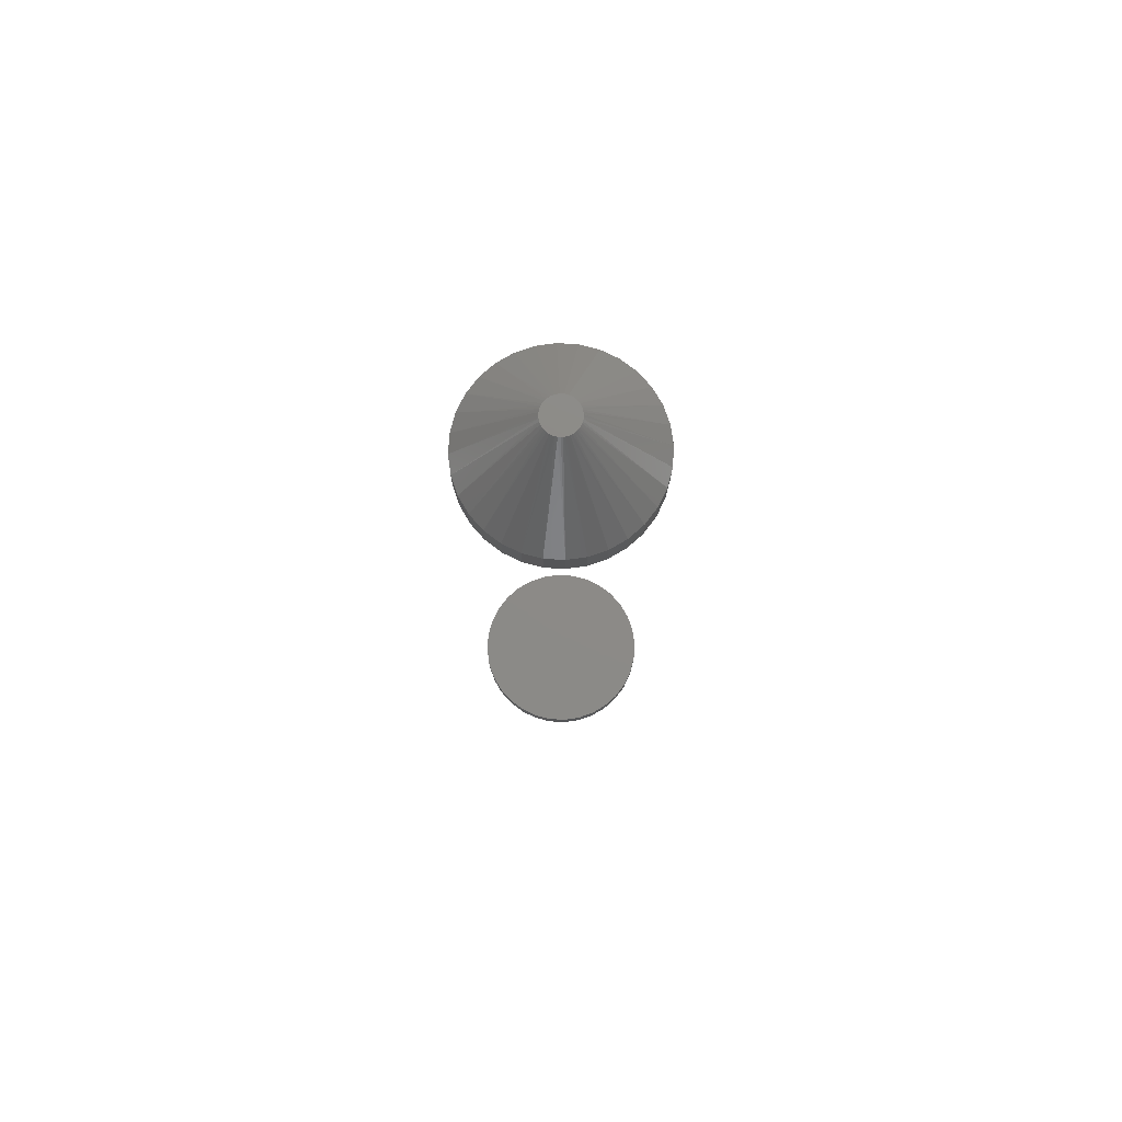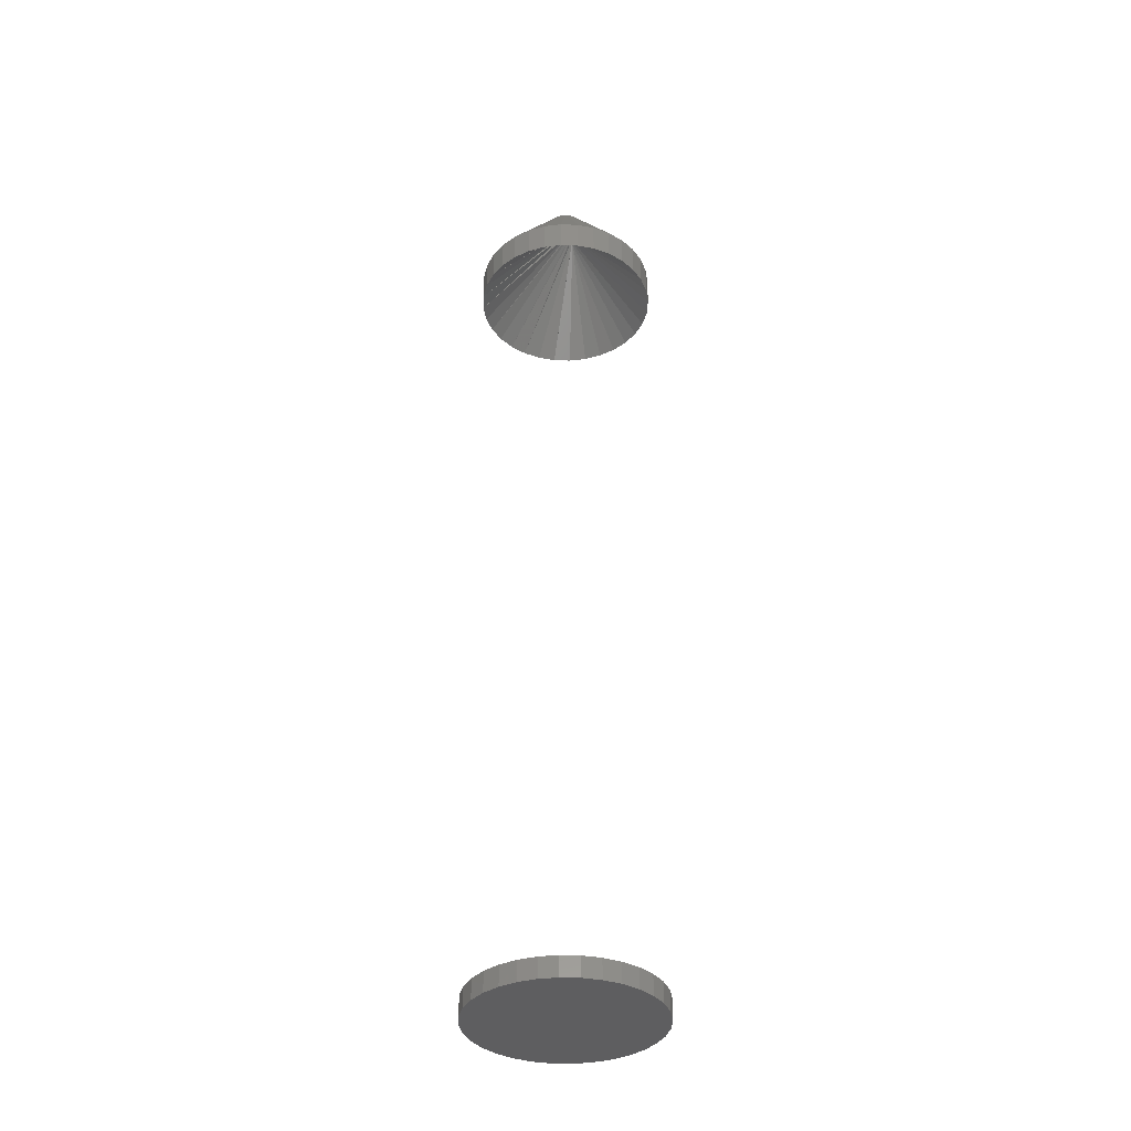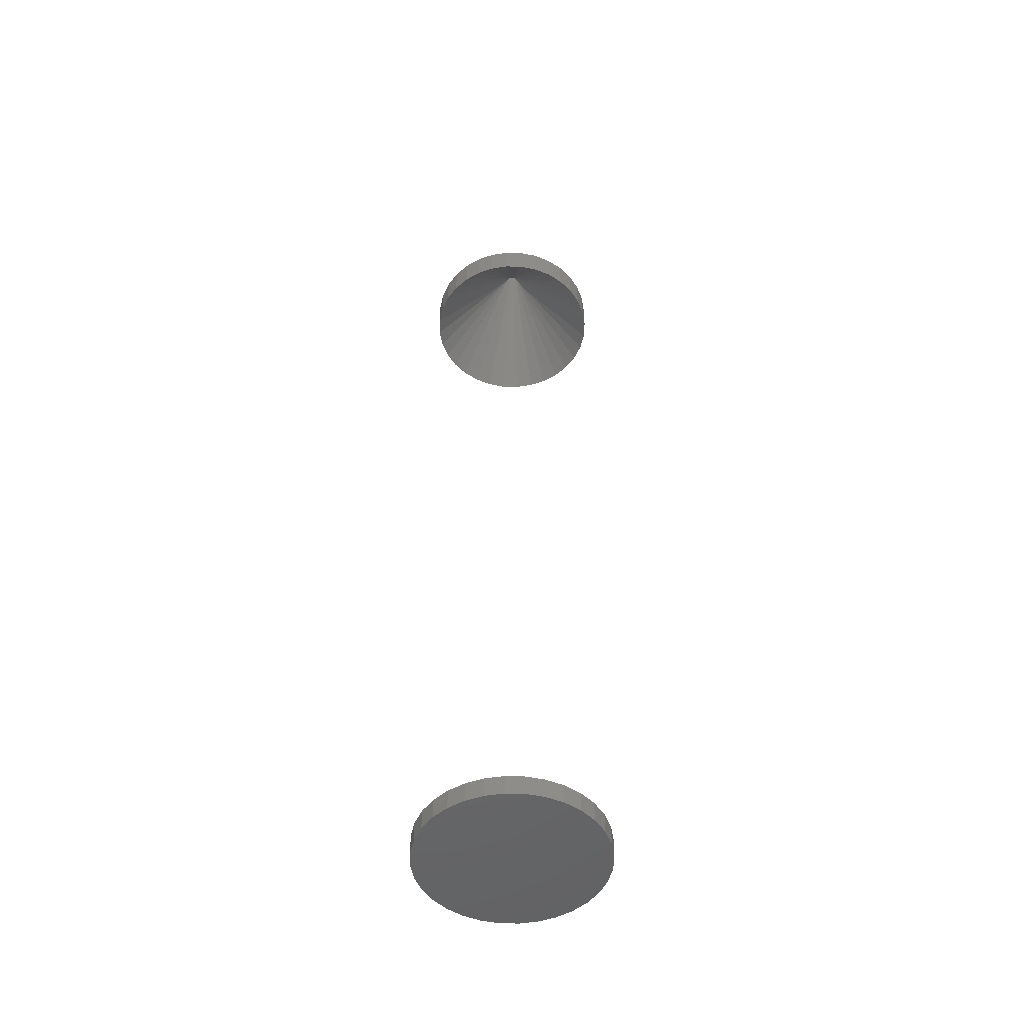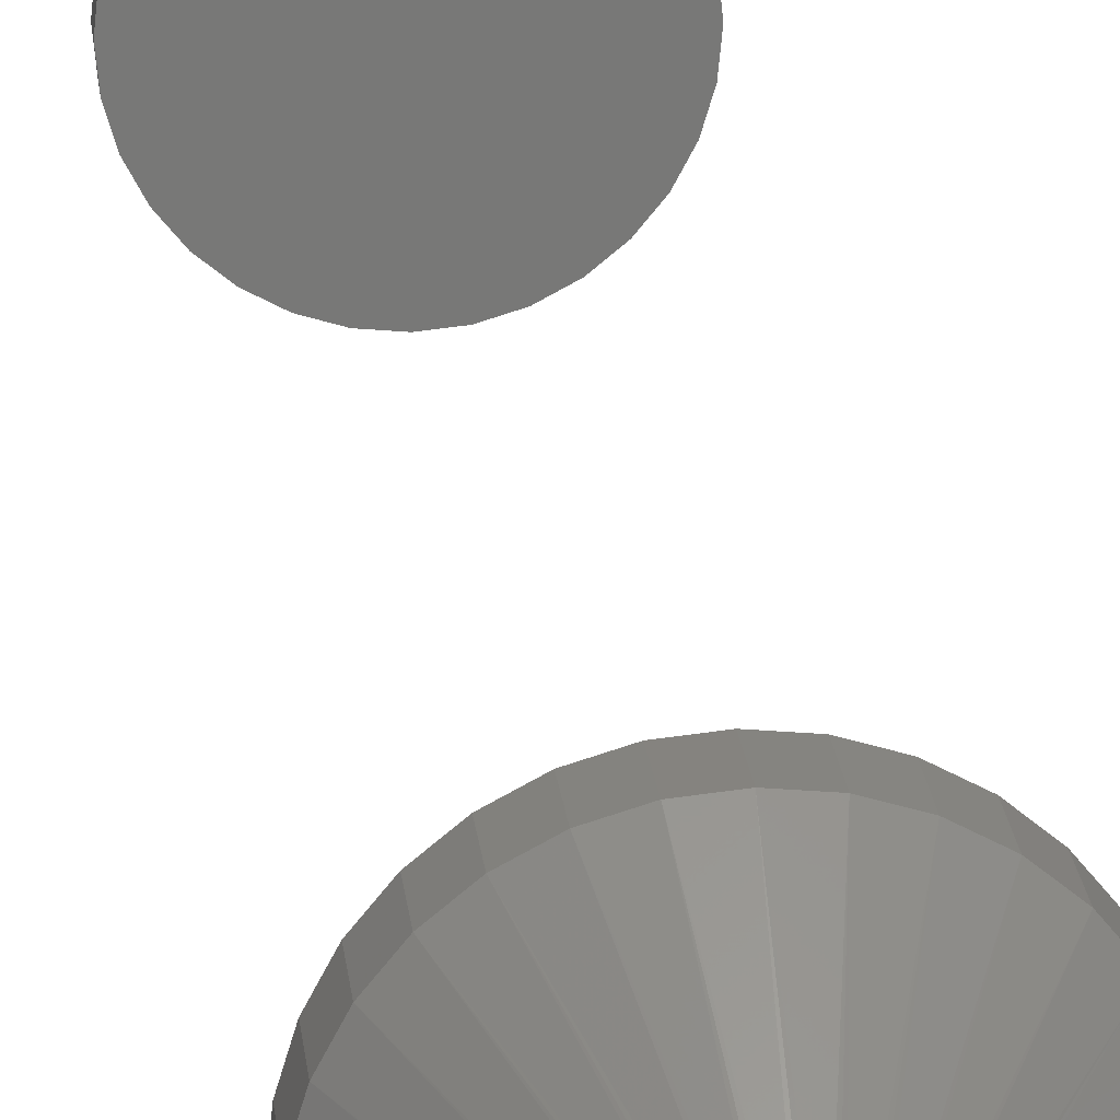
<metadata>
{"format":"stl","ext":"stl","renderer":"f3d","projection":"perspective","resolution":1024,"background":"white","views":[{"elev":76.7,"azim":121.6,"up":"+Z"},{"elev":-36.3,"azim":126.9,"up":"+Z"},{"elev":-49.8,"azim":172.8,"up":"+Z"},{"elev":19.4,"azim":-5.4,"up":"+Y"}]}
</metadata>
<code>
# stl→obj: 193 verts, 378 faces
v -0.07558 8.882e-18 0.6594
v -0.07558 8.882e-18 0.6844
v -0.07418 0.01415 0.6594
v -0.07418 0.01415 0.6844
v -0.07005 0.02776 0.6594
v -0.07005 0.02776 0.6844
v -0.06335 0.0403 0.6594
v -0.06335 0.0403 0.6844
v -0.05433 0.05129 0.6594
v -0.05433 0.05129 0.6844
v -0.04334 0.06031 0.6594
v -0.04334 0.06031 0.6844
v -0.0308 0.06701 0.6594
v -0.0308 0.06701 0.6844
v -0.01719 0.07114 0.6594
v -0.01719 0.07114 0.6844
v -0.003043 0.07253 0.6594
v -0.003043 0.07253 0.6844
v 0.01111 0.07114 0.6594
v 0.01111 0.07114 0.6844
v 0.02471 0.06701 0.6594
v 0.02471 0.06701 0.6844
v 0.03725 0.06031 0.6594
v 0.03725 0.06031 0.6844
v 0.04825 0.05129 0.6594
v 0.04825 0.05129 0.6844
v 0.05727 0.0403 0.6594
v 0.05727 0.0403 0.6844
v 0.06397 0.02776 0.6594
v 0.06397 0.02776 0.6844
v 0.0681 0.01415 0.6594
v 0.0681 0.01415 0.6844
v 0.06949 0 0.6594
v 0.06949 2.916e-18 0.6844
v -0.07558 8.882e-18 -0.007812
v -0.07558 8.882e-18 0.007812
v -0.07418 0.01415 -0.007812
v -0.07418 0.01415 0.007812
v -0.07005 0.02776 -0.007812
v -0.07005 0.02776 0.007812
v -0.06335 0.0403 -0.007812
v -0.06335 0.0403 0.007812
v -0.05433 0.05129 -0.007812
v -0.05433 0.05129 0.007812
v -0.04334 0.06031 -0.007812
v -0.04334 0.06031 0.007812
v -0.0308 0.06701 -0.007812
v -0.0308 0.06701 0.007812
v -0.01719 0.07114 -0.007812
v -0.01719 0.07114 0.007812
v -0.003043 0.07253 -0.007812
v -0.003043 0.07253 0.007812
v 0.01111 0.07114 -0.007812
v 0.01111 0.07114 0.007812
v 0.02471 0.06701 -0.007812
v 0.02471 0.06701 0.007812
v 0.03725 0.06031 -0.007812
v 0.03725 0.06031 0.007812
v 0.04825 0.05129 -0.007812
v 0.04825 0.05129 0.007812
v 0.05727 0.0403 -0.007812
v 0.05727 0.0403 0.007812
v 0.06397 0.02776 -0.007812
v 0.06397 0.02776 0.007812
v 0.0681 0.01415 -0.007812
v 0.0681 0.01415 0.007812
v 0.06949 0 -0.007812
v 0.06949 0 0.007812
v 0.0681 -0.01415 0.6594
v 0.0681 -0.01415 0.6844
v 0.06397 -0.02776 0.6594
v 0.06397 -0.02776 0.6844
v 0.05727 -0.0403 0.6594
v 0.05727 -0.0403 0.6844
v 0.04825 -0.05129 0.6594
v 0.04825 -0.05129 0.6844
v 0.03725 -0.06031 0.6594
v 0.03725 -0.06031 0.6844
v 0.02471 -0.06701 0.6594
v 0.02471 -0.06701 0.6844
v 0.01111 -0.07114 0.6594
v 0.01111 -0.07114 0.6844
v -0.003043 -0.07253 0.6594
v -0.003043 -0.07253 0.6844
v -0.01719 -0.07114 0.6594
v -0.01719 -0.07114 0.6844
v -0.0308 -0.06701 0.6594
v -0.0308 -0.06701 0.6844
v -0.04334 -0.06031 0.6594
v -0.04334 -0.06031 0.6844
v -0.05433 -0.05129 0.6594
v -0.05433 -0.05129 0.6844
v -0.06335 -0.0403 0.6594
v -0.06335 -0.0403 0.6844
v -0.07005 -0.02776 0.6594
v -0.07005 -0.02776 0.6844
v -0.07418 -0.01415 0.6594
v -0.07418 -0.01415 0.6844
v 0.0681 -0.01415 -0.007812
v 0.0681 -0.01415 0.007812
v 0.06397 -0.02776 -0.007812
v 0.06397 -0.02776 0.007812
v 0.05727 -0.0403 -0.007812
v 0.05727 -0.0403 0.007812
v 0.04825 -0.05129 -0.007812
v 0.04825 -0.05129 0.007812
v 0.03725 -0.06031 -0.007812
v 0.03725 -0.06031 0.007812
v 0.02471 -0.06701 -0.007812
v 0.02471 -0.06701 0.007812
v 0.01111 -0.07114 -0.007812
v 0.01111 -0.07114 0.007812
v -0.003043 -0.07253 -0.007812
v -0.003043 -0.07253 0.007812
v -0.01719 -0.07114 -0.007812
v -0.01719 -0.07114 0.007812
v -0.0308 -0.06701 -0.007812
v -0.0308 -0.06701 0.007812
v -0.04334 -0.06031 -0.007812
v -0.04334 -0.06031 0.007812
v -0.05433 -0.05129 -0.007812
v -0.05433 -0.05129 0.007812
v -0.06335 -0.0403 -0.007812
v -0.06335 -0.0403 0.007812
v -0.07005 -0.02776 -0.007812
v -0.07005 -0.02776 0.007812
v -0.07418 -0.01415 -0.007812
v -0.07418 -0.01415 0.007812
v 0.003235 1.005e-17 0.7422
v 0.003115 0.001225 0.7422
v -0.0092 0.001225 0.7422
v -0.009321 1.203e-17 0.7422
v 0.002757 0.002402 0.7422
v 0.002177 0.003488 0.7422
v 0.001396 0.004439 0.7422
v 0.0004451 0.00522 0.7422
v -0.001818 0.006157 0.7422
v -0.0006403 0.0058 0.7422
v -0.003043 0.006278 0.7422
v -0.004268 0.006157 0.7422
v -0.005445 0.0058 0.7422
v -0.007482 0.004439 0.7422
v -0.006531 0.00522 0.7422
v -0.008263 0.003488 0.7422
v -0.008843 0.002402 0.7422
v -0.009501 0.01218 0.7578
v -0.0008703 0.01362 0.7578
v -0.002347 0.01377 0.7578
v -0.00383 0.01377 0.7578
v -0.005304 0.0136 0.7578
v -0.006751 0.01328 0.7578
v -0.008156 0.0128 0.7578
v 0.0005827 0.01331 0.7578
v -0.01077 0.01142 0.7578
v -0.01196 0.01052 0.7578
v 0.001995 0.01284 0.7578
v 0.003351 0.01222 0.7578
v 0.004635 0.01145 0.7578
v 0.006924 0.009528 0.7578
v 0.005831 0.01055 0.7578
v -0.01304 0.009502 0.7578
v -0.014 0.00837 0.7578
v 0.007902 0.008386 0.7578
v -0.01484 0.007138 0.7578
v 0.00875 0.007144 0.7578
v -0.01554 0.005819 0.7578
v 0.009611 0.005477 0.7578
v -0.0161 0.00443 0.7578
v 0.01024 0.003708 0.7578
v -0.0165 0.002985 0.7578
v -0.01655 -0.002771 0.7578
v -0.01572 -0.005429 0.7578
v 0.01016 -0.003982 0.7578
v 0.009438 -0.005862 0.7578
v -0.01437 -0.007865 0.7578
v 0.008454 -0.007613 0.7578
v -0.01256 -0.009981 0.7578
v 0.007229 -0.009199 0.7578
v -0.011 -0.01126 0.7578
v 0.005788 -0.01059 0.7578
v -0.009268 -0.0123 0.7578
v 0.002386 -0.01267 0.7578
v -0.00147 -0.0137 0.7578
v 0.0004958 -0.01333 0.7578
v 0.004162 -0.01176 0.7578
v -0.00741 -0.01308 0.7578
v -0.005464 -0.01357 0.7578
v -0.00347 -0.01378 0.7578
v 0.01062 0.001872 0.7578
v -0.01675 0.001502 0.7578
v 0.01075 1.442e-17 0.7578
v -0.01683 1.875e-17 0.7578
v 0.0106 -0.002014 0.7578
f 1 2 3
f 3 2 4
f 3 4 5
f 5 4 6
f 5 6 7
f 7 6 8
f 7 8 9
f 9 8 10
f 9 10 11
f 11 10 12
f 11 12 13
f 13 12 14
f 13 14 15
f 15 14 16
f 15 16 17
f 17 16 18
f 17 18 19
f 19 18 20
f 19 20 21
f 21 20 22
f 21 22 23
f 23 22 24
f 23 24 25
f 25 24 26
f 25 26 27
f 27 26 28
f 27 28 29
f 29 28 30
f 29 30 31
f 31 30 32
f 31 32 33
f 33 32 34
f 35 36 37
f 37 36 38
f 37 38 39
f 39 38 40
f 39 40 41
f 41 40 42
f 41 42 43
f 43 42 44
f 43 44 45
f 45 44 46
f 45 46 47
f 47 46 48
f 47 48 49
f 49 48 50
f 49 50 51
f 51 50 52
f 51 52 53
f 53 52 54
f 53 54 55
f 55 54 56
f 55 56 57
f 57 56 58
f 57 58 59
f 59 58 60
f 59 60 61
f 61 60 62
f 61 62 63
f 63 62 64
f 63 64 65
f 65 64 66
f 65 66 67
f 67 66 68
f 33 34 69
f 69 34 70
f 69 70 71
f 71 70 72
f 71 72 73
f 73 72 74
f 73 74 75
f 75 74 76
f 75 76 77
f 77 76 78
f 77 78 79
f 79 78 80
f 79 80 81
f 81 80 82
f 81 82 83
f 83 82 84
f 83 84 85
f 85 84 86
f 85 86 87
f 87 86 88
f 87 88 89
f 89 88 90
f 89 90 91
f 91 90 92
f 91 92 93
f 93 92 94
f 93 94 95
f 95 94 96
f 95 96 97
f 97 96 98
f 97 98 1
f 1 98 2
f 67 68 99
f 99 68 100
f 99 100 101
f 101 100 102
f 101 102 103
f 103 102 104
f 103 104 105
f 105 104 106
f 105 106 107
f 107 106 108
f 107 108 109
f 109 108 110
f 109 110 111
f 111 110 112
f 111 112 113
f 113 112 114
f 113 114 115
f 115 114 116
f 115 116 117
f 117 116 118
f 117 118 119
f 119 118 120
f 119 120 121
f 121 120 122
f 121 122 123
f 123 122 124
f 123 124 125
f 125 124 126
f 125 126 127
f 127 126 128
f 127 128 35
f 35 128 36
f 129 31 33
f 129 130 31
f 1 131 132
f 1 3 131
f 133 29 31
f 133 31 130
f 134 27 29
f 134 29 133
f 135 25 27
f 135 27 134
f 136 21 23
f 23 25 136
f 136 25 135
f 137 19 21
f 137 21 138
f 138 21 136
f 139 17 19
f 139 19 137
f 140 15 17
f 140 17 139
f 141 11 13
f 13 15 141
f 141 15 140
f 142 9 11
f 142 11 143
f 143 11 141
f 144 7 9
f 144 9 142
f 145 5 7
f 145 7 144
f 3 5 131
f 131 5 145
f 33 130 129
f 33 69 130
f 132 97 1
f 132 131 97
f 145 95 97
f 145 97 131
f 144 93 95
f 144 95 145
f 142 91 93
f 142 93 144
f 143 87 89
f 89 91 143
f 143 91 142
f 140 85 87
f 140 87 141
f 141 87 143
f 139 83 85
f 139 85 140
f 137 81 83
f 137 83 139
f 138 77 79
f 79 81 138
f 138 81 137
f 135 75 77
f 135 77 136
f 136 77 138
f 134 133 75
f 134 75 135
f 133 71 73
f 73 75 133
f 69 71 130
f 130 71 133
f 50 54 52
f 54 50 48
f 54 48 56
f 56 48 46
f 56 46 58
f 58 46 44
f 58 44 60
f 106 120 108
f 108 120 118
f 108 118 110
f 110 118 116
f 110 116 112
f 112 116 114
f 60 44 62
f 62 44 42
f 62 42 64
f 64 42 40
f 64 40 66
f 66 40 38
f 66 38 68
f 68 38 36
f 68 36 100
f 100 36 128
f 100 128 102
f 102 128 126
f 102 126 104
f 104 126 124
f 104 124 106
f 106 124 122
f 106 122 120
f 51 53 49
f 47 49 53
f 55 47 53
f 45 47 55
f 57 45 55
f 43 45 57
f 59 43 57
f 107 119 105
f 117 119 107
f 109 117 107
f 115 117 109
f 111 115 109
f 113 115 111
f 119 121 105
f 105 121 123
f 105 123 103
f 103 123 125
f 103 125 101
f 101 125 127
f 101 127 99
f 99 127 35
f 99 35 67
f 67 35 37
f 67 37 65
f 65 37 39
f 65 39 63
f 63 39 41
f 63 41 61
f 61 41 43
f 61 43 59
f 146 147 148
f 146 148 149
f 146 149 150
f 146 150 151
f 146 151 152
f 147 146 153
f 153 146 154
f 154 155 153
f 155 156 153
f 155 157 156
f 157 155 158
f 158 155 159
f 158 159 160
f 159 155 161
f 161 162 159
f 159 162 163
f 162 164 163
f 163 164 165
f 164 166 165
f 165 166 167
f 166 168 167
f 167 168 169
f 169 168 170
f 171 172 173
f 173 172 174
f 174 172 175
f 174 175 176
f 176 175 177
f 176 177 178
f 177 179 178
f 178 179 180
f 179 181 180
f 182 183 184
f 185 180 181
f 185 181 186
f 185 186 187
f 185 187 188
f 185 188 183
f 185 183 182
f 169 170 189
f 189 170 190
f 189 190 191
f 191 190 192
f 191 192 193
f 193 192 171
f 193 171 173
f 34 32 191
f 32 189 191
f 32 30 169
f 189 32 169
f 165 167 28
f 167 30 28
f 169 30 167
f 159 163 26
f 163 28 26
f 165 28 163
f 24 22 158
f 158 160 24
f 160 26 24
f 159 26 160
f 153 156 20
f 156 22 20
f 157 22 156
f 157 158 22
f 148 147 18
f 147 20 18
f 153 20 147
f 150 149 16
f 149 18 16
f 148 18 149
f 14 12 152
f 152 151 14
f 151 16 14
f 150 16 151
f 155 154 10
f 154 12 10
f 146 12 154
f 146 152 12
f 162 161 8
f 161 10 8
f 155 10 161
f 166 164 6
f 164 8 6
f 162 8 164
f 170 168 4
f 168 6 4
f 166 6 168
f 2 192 190
f 2 190 170
f 2 170 4
f 191 193 34
f 193 70 34
f 2 98 192
f 98 171 192
f 172 171 96
f 171 98 96
f 175 172 94
f 172 96 94
f 177 175 92
f 175 94 92
f 90 88 181
f 179 90 181
f 90 179 177
f 177 92 90
f 88 86 186
f 181 88 186
f 188 187 84
f 187 86 84
f 186 86 187
f 184 183 82
f 183 84 82
f 188 84 183
f 80 78 182
f 184 80 182
f 184 82 80
f 78 76 180
f 185 78 180
f 185 182 78
f 176 178 74
f 178 76 74
f 180 76 178
f 174 176 72
f 176 74 72
f 173 70 193
f 173 72 70
f 174 72 173

</code>
